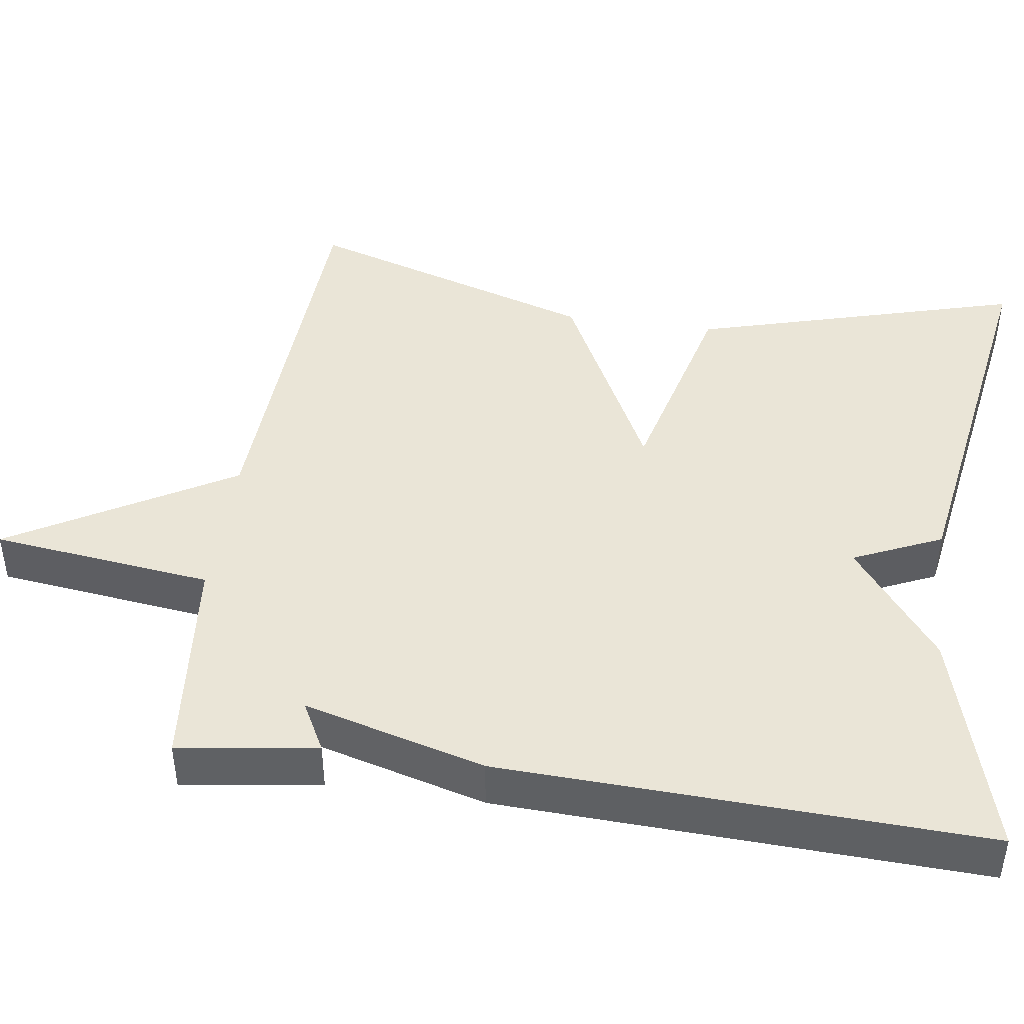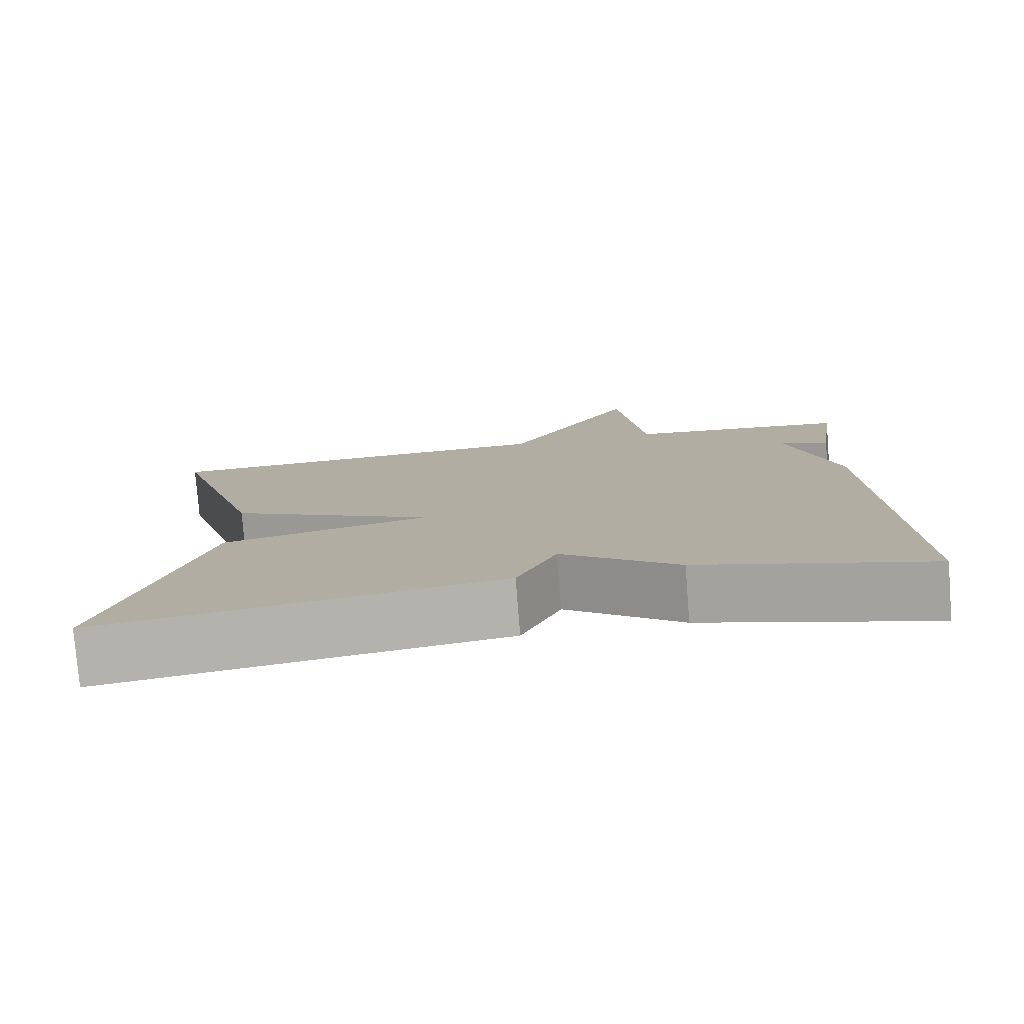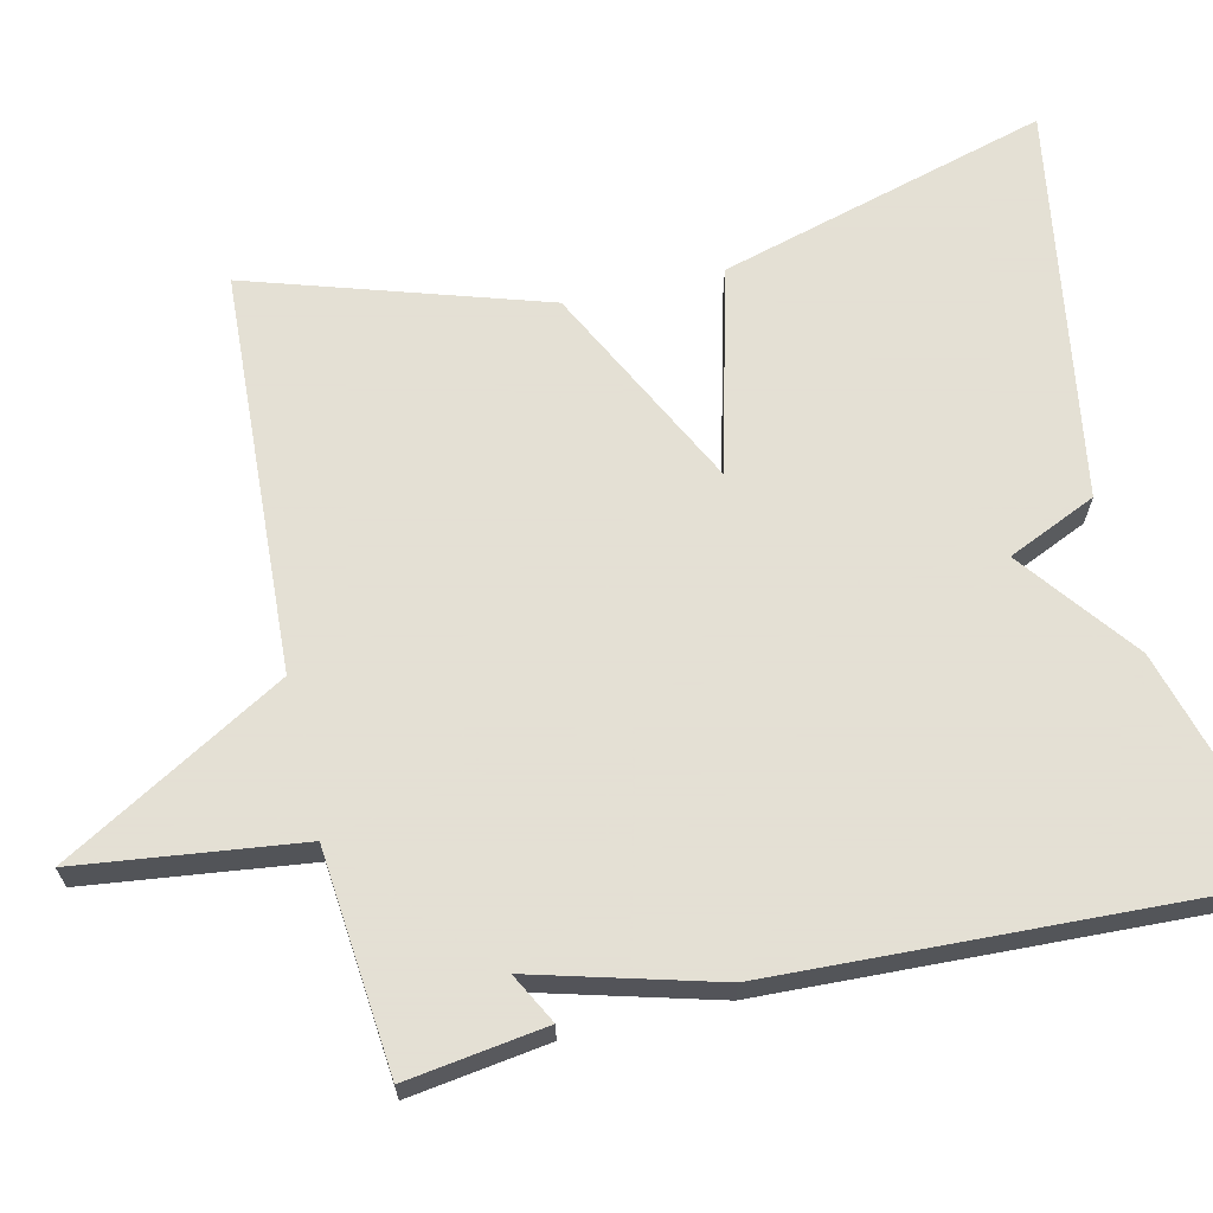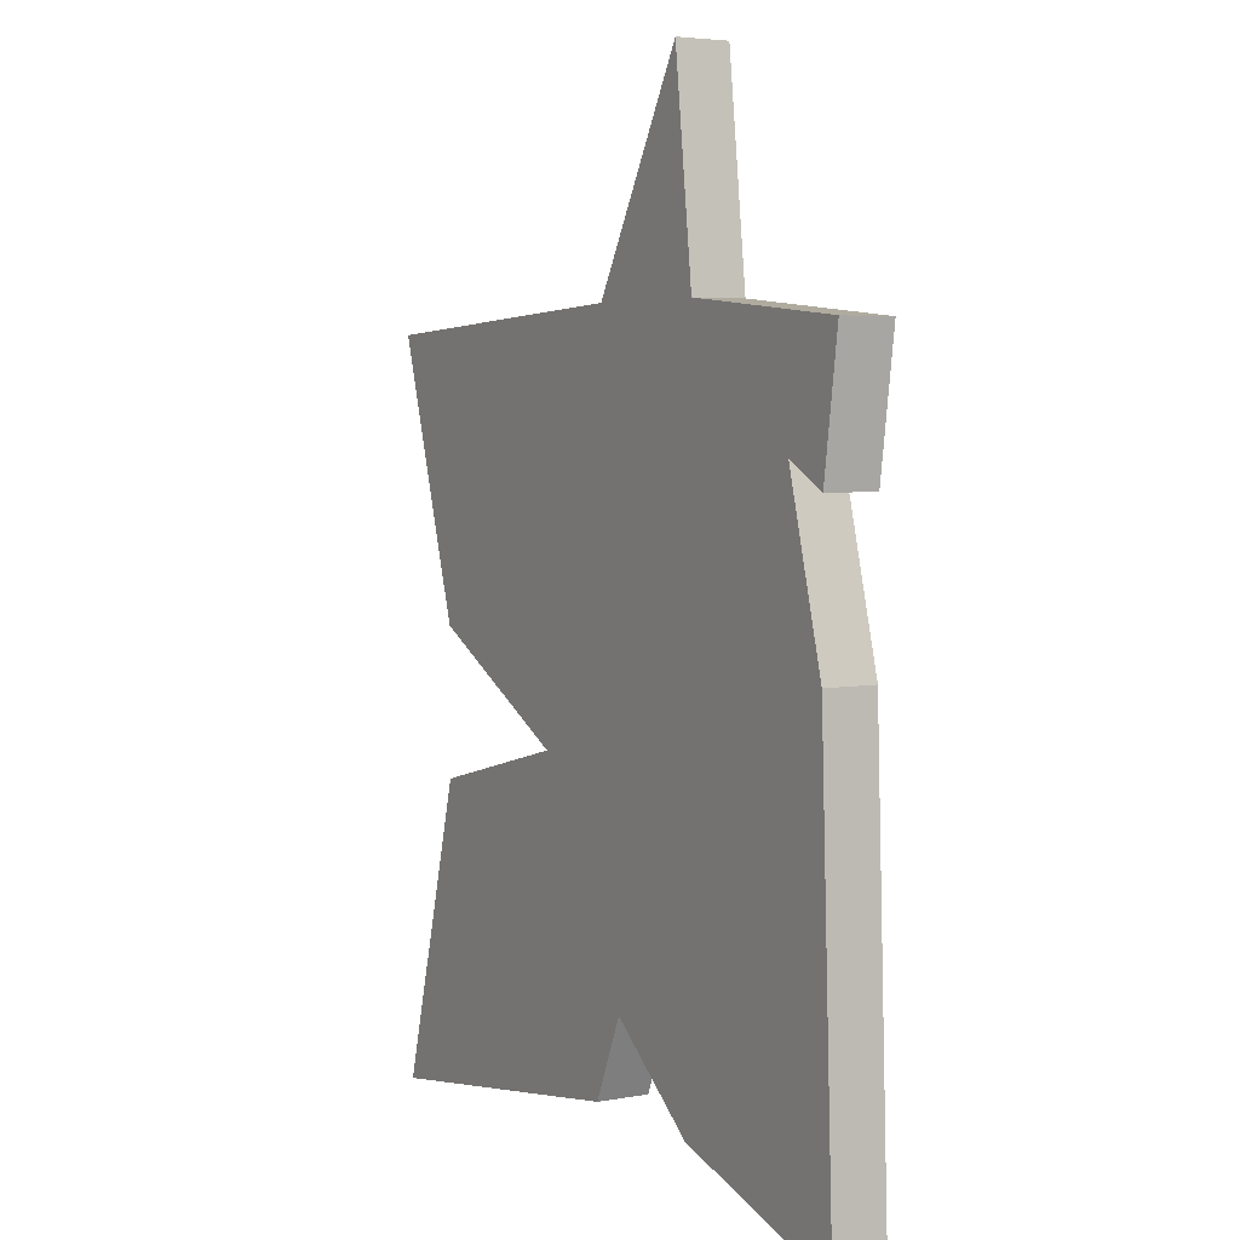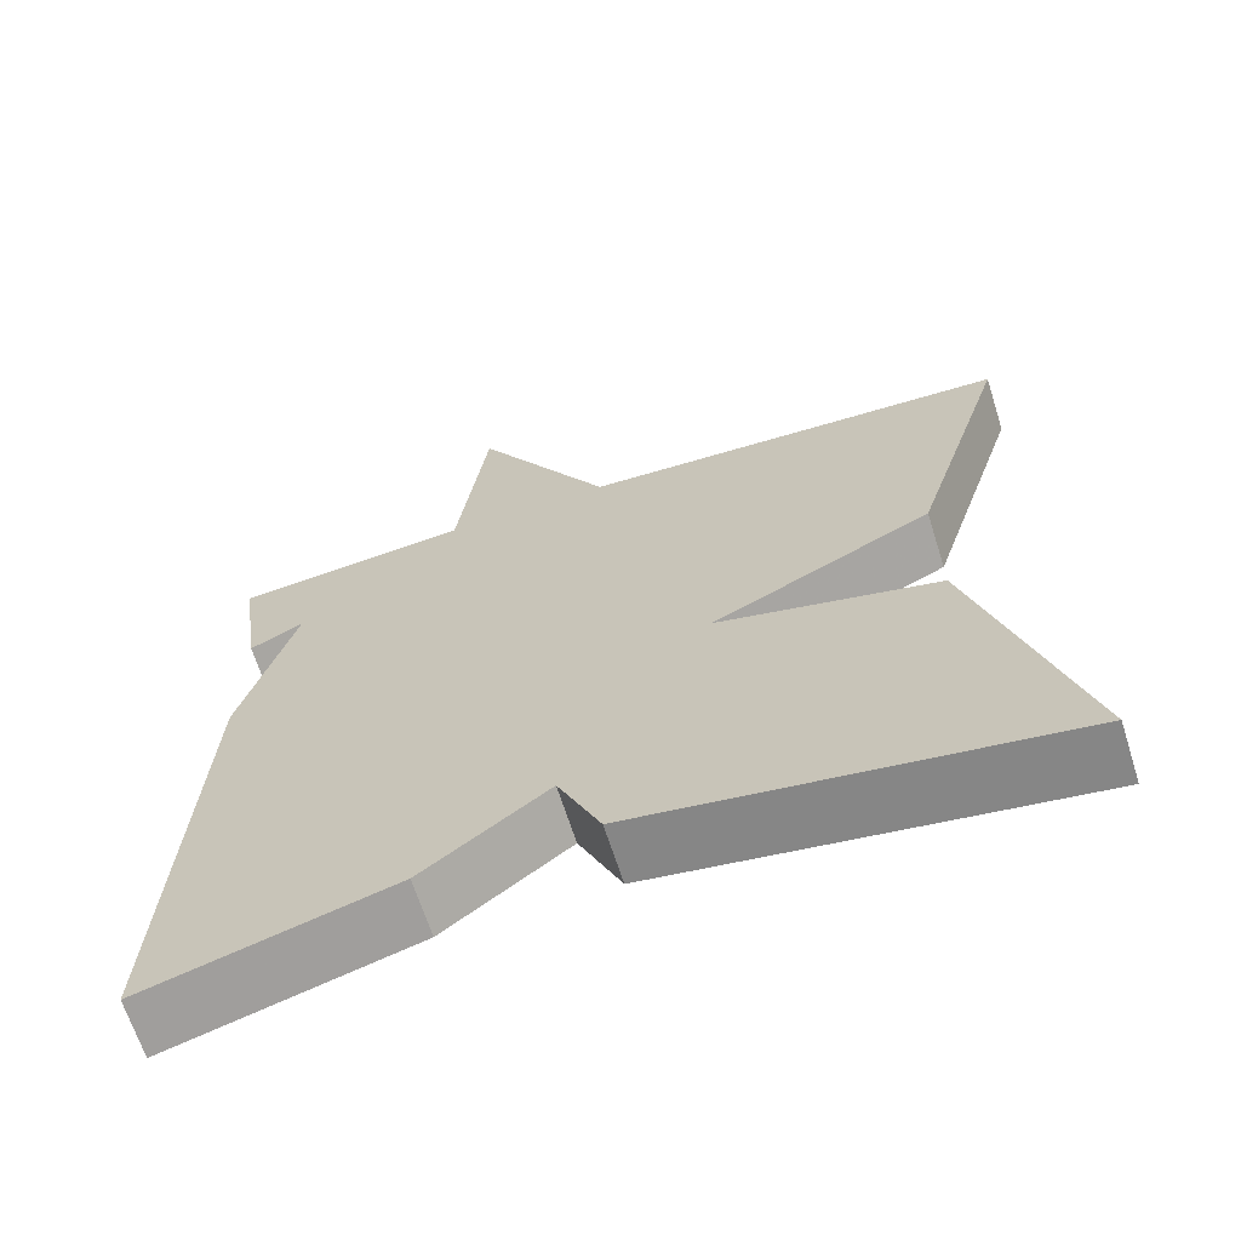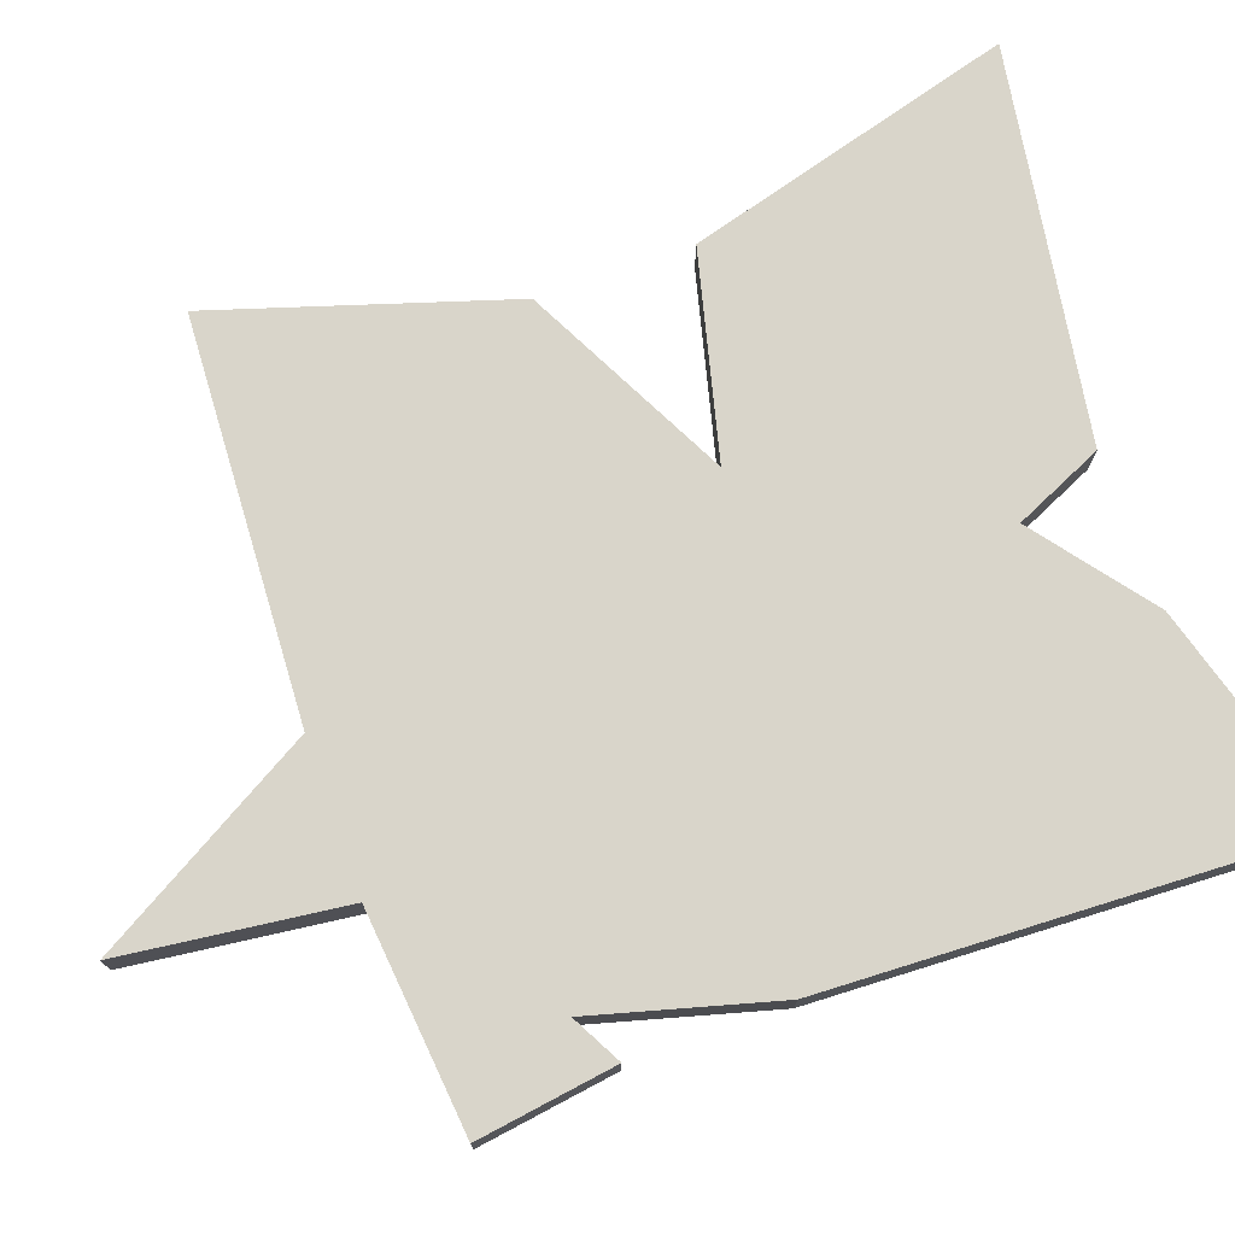
<metadata>
{"format":"obj","ext":"obj","renderer":"f3d","projection":"perspective","resolution":1024,"background":"white","views":[{"elev":44.1,"azim":98.1,"up":"+Y"},{"elev":-78.7,"azim":4.5,"up":"+Z"},{"elev":66.2,"azim":77.0,"up":"+Y"},{"elev":4.7,"azim":60.0,"up":"+Z"},{"elev":-66.5,"azim":-162.4,"up":"+Z"},{"elev":74.4,"azim":70.3,"up":"+Y"}]}
</metadata>
<code>
v 0.5 0.07 -0.5
v 0.207 0.07 -0.417
v 0.058 0.07 -0.303
v 0.007 0.07 -0.417
v -0.5 0.07 -0.5
v -0.381 0.07 -0.077
v -0.117 0.07 -0.01
v -0.381 0.07 0.123
v -0.5 0.07 0.5
v 0.017 0.07 0.527
v 0.182 0.07 0.812
v 0.217 0.07 0.527
v 0.5 0.07 0.5
v 0.474 0.07 0.321
v 0.41 0.07 0.355
v 0.474 0.07 0.121
v 0.5 0 -0.5
v 0.207 0 -0.417
v 0.058 0 -0.303
v 0.007 0 -0.417
v -0.5 0 -0.5
v -0.381 0 -0.077
v -0.117 0 -0.01
v -0.381 0 0.123
v -0.5 0 0.5
v 0.017 0 0.527
v 0.182 0 0.812
v 0.217 0 0.527
v 0.5 0 0.5
v 0.474 0 0.321
v 0.41 0 0.355
v 0.474 0 0.121
f 1 2 3
f 16 1 3
f 15 16 3
f 12 13 14 15
f 12 15 3
f 12 3 4
f 11 12 4
f 10 11 4
f 7 8 9 10
f 7 10 4
f 4 5 6 7
f 19 18 17
f 19 17 32
f 19 32 31
f 31 30 29 28
f 19 31 28
f 20 19 28
f 20 28 27
f 20 27 26
f 26 25 24 23
f 20 26 23
f 23 22 21 20
f 1 17 18 2
f 2 18 19 3
f 3 19 20 4
f 4 20 21 5
f 5 21 22 6
f 6 22 23 7
f 7 23 24 8
f 8 24 25 9
f 9 25 26 10
f 10 26 27 11
f 11 27 28 12
f 12 28 29 13
f 13 29 30 14
f 14 30 31 15
f 15 31 32 16
f 16 32 17 1

</code>
